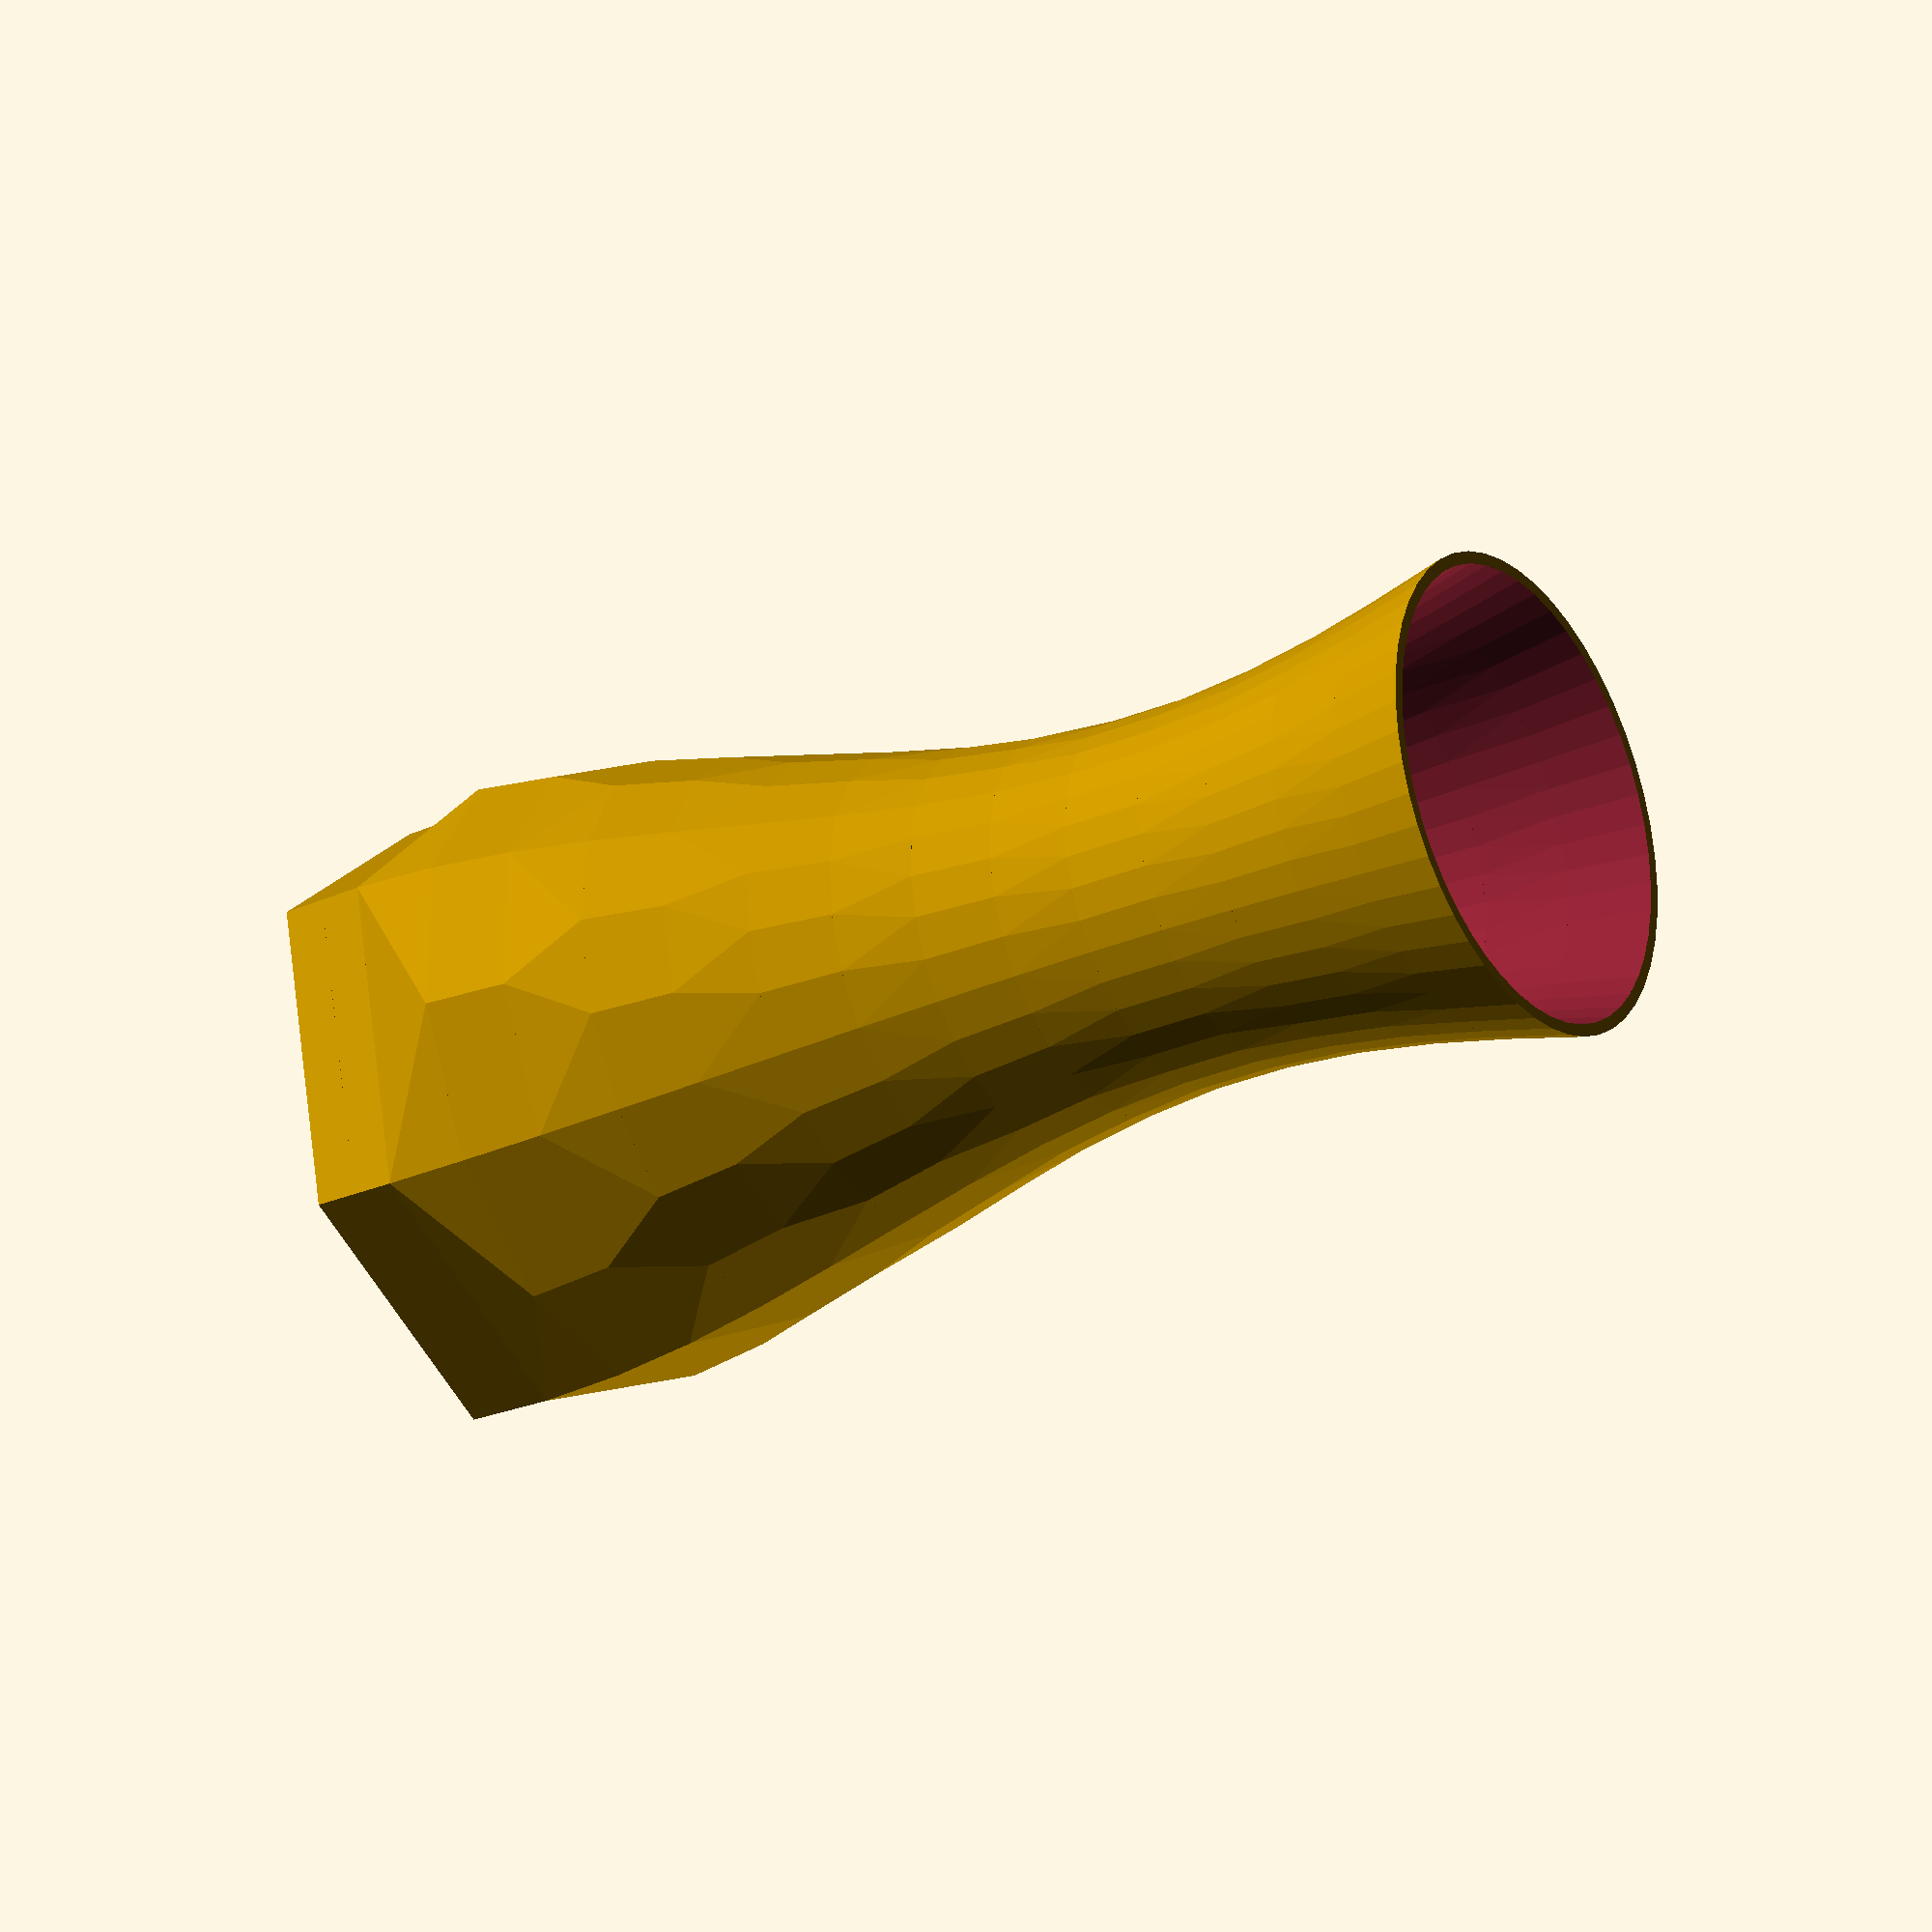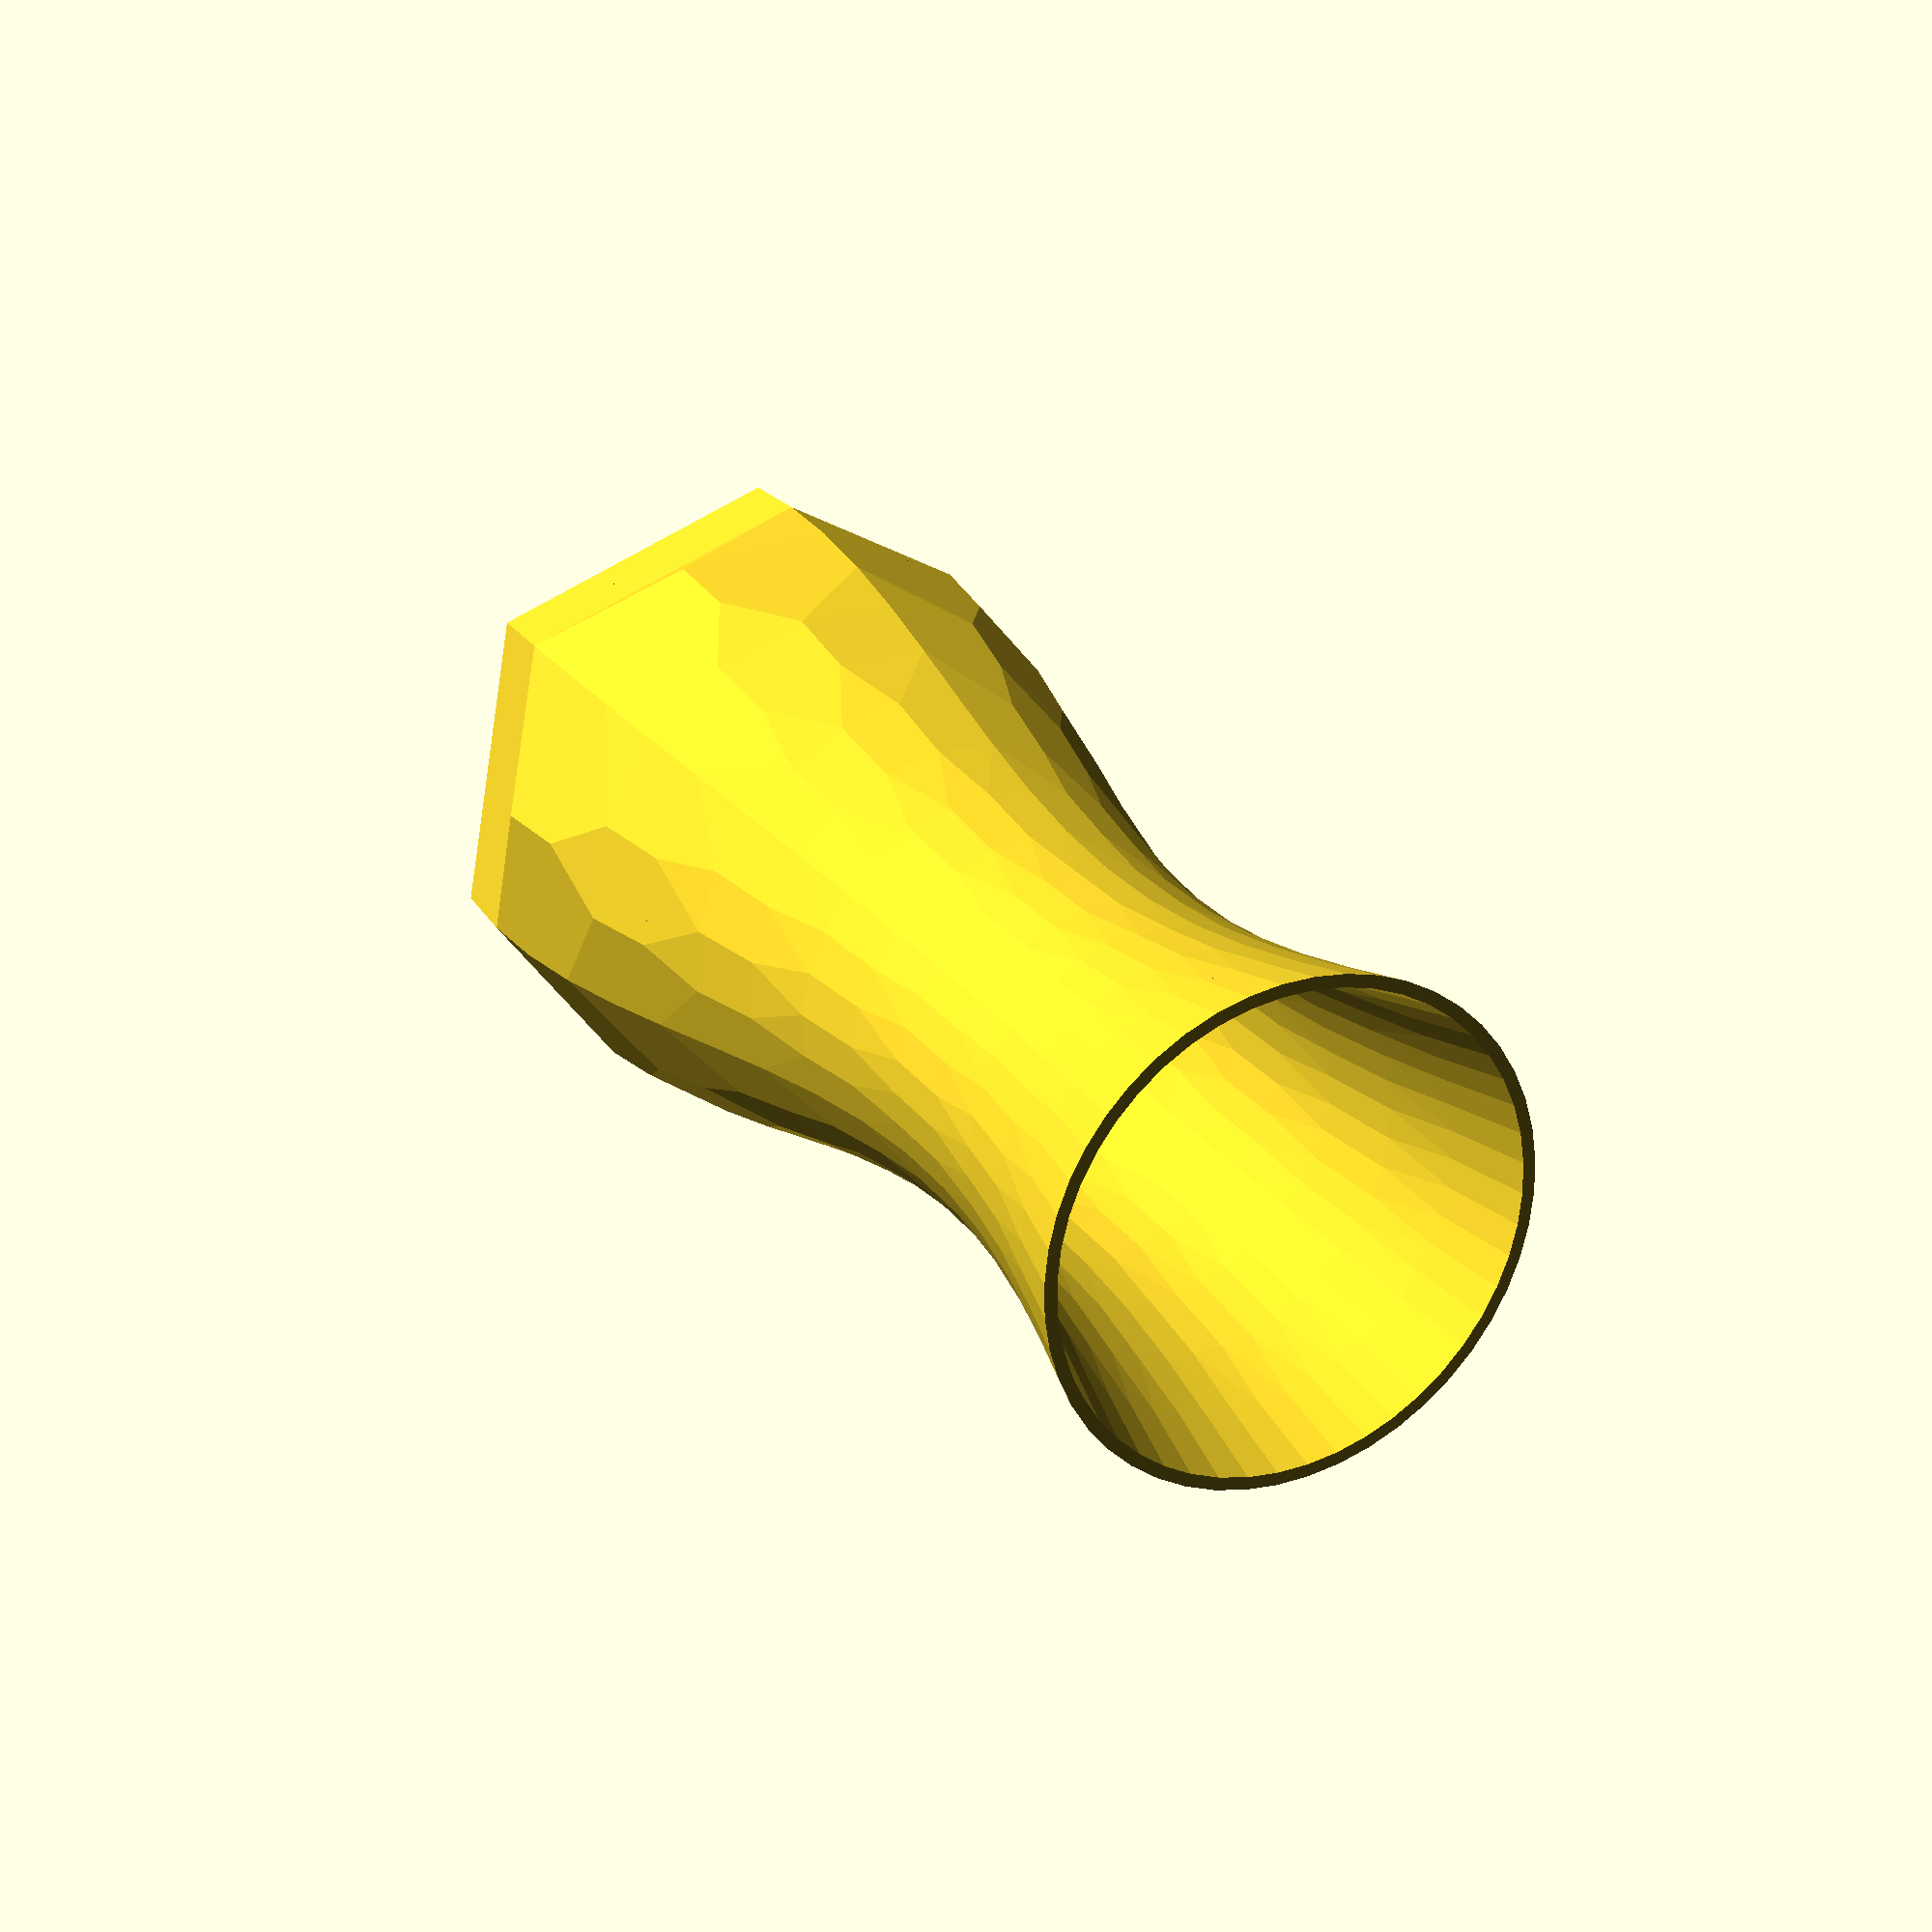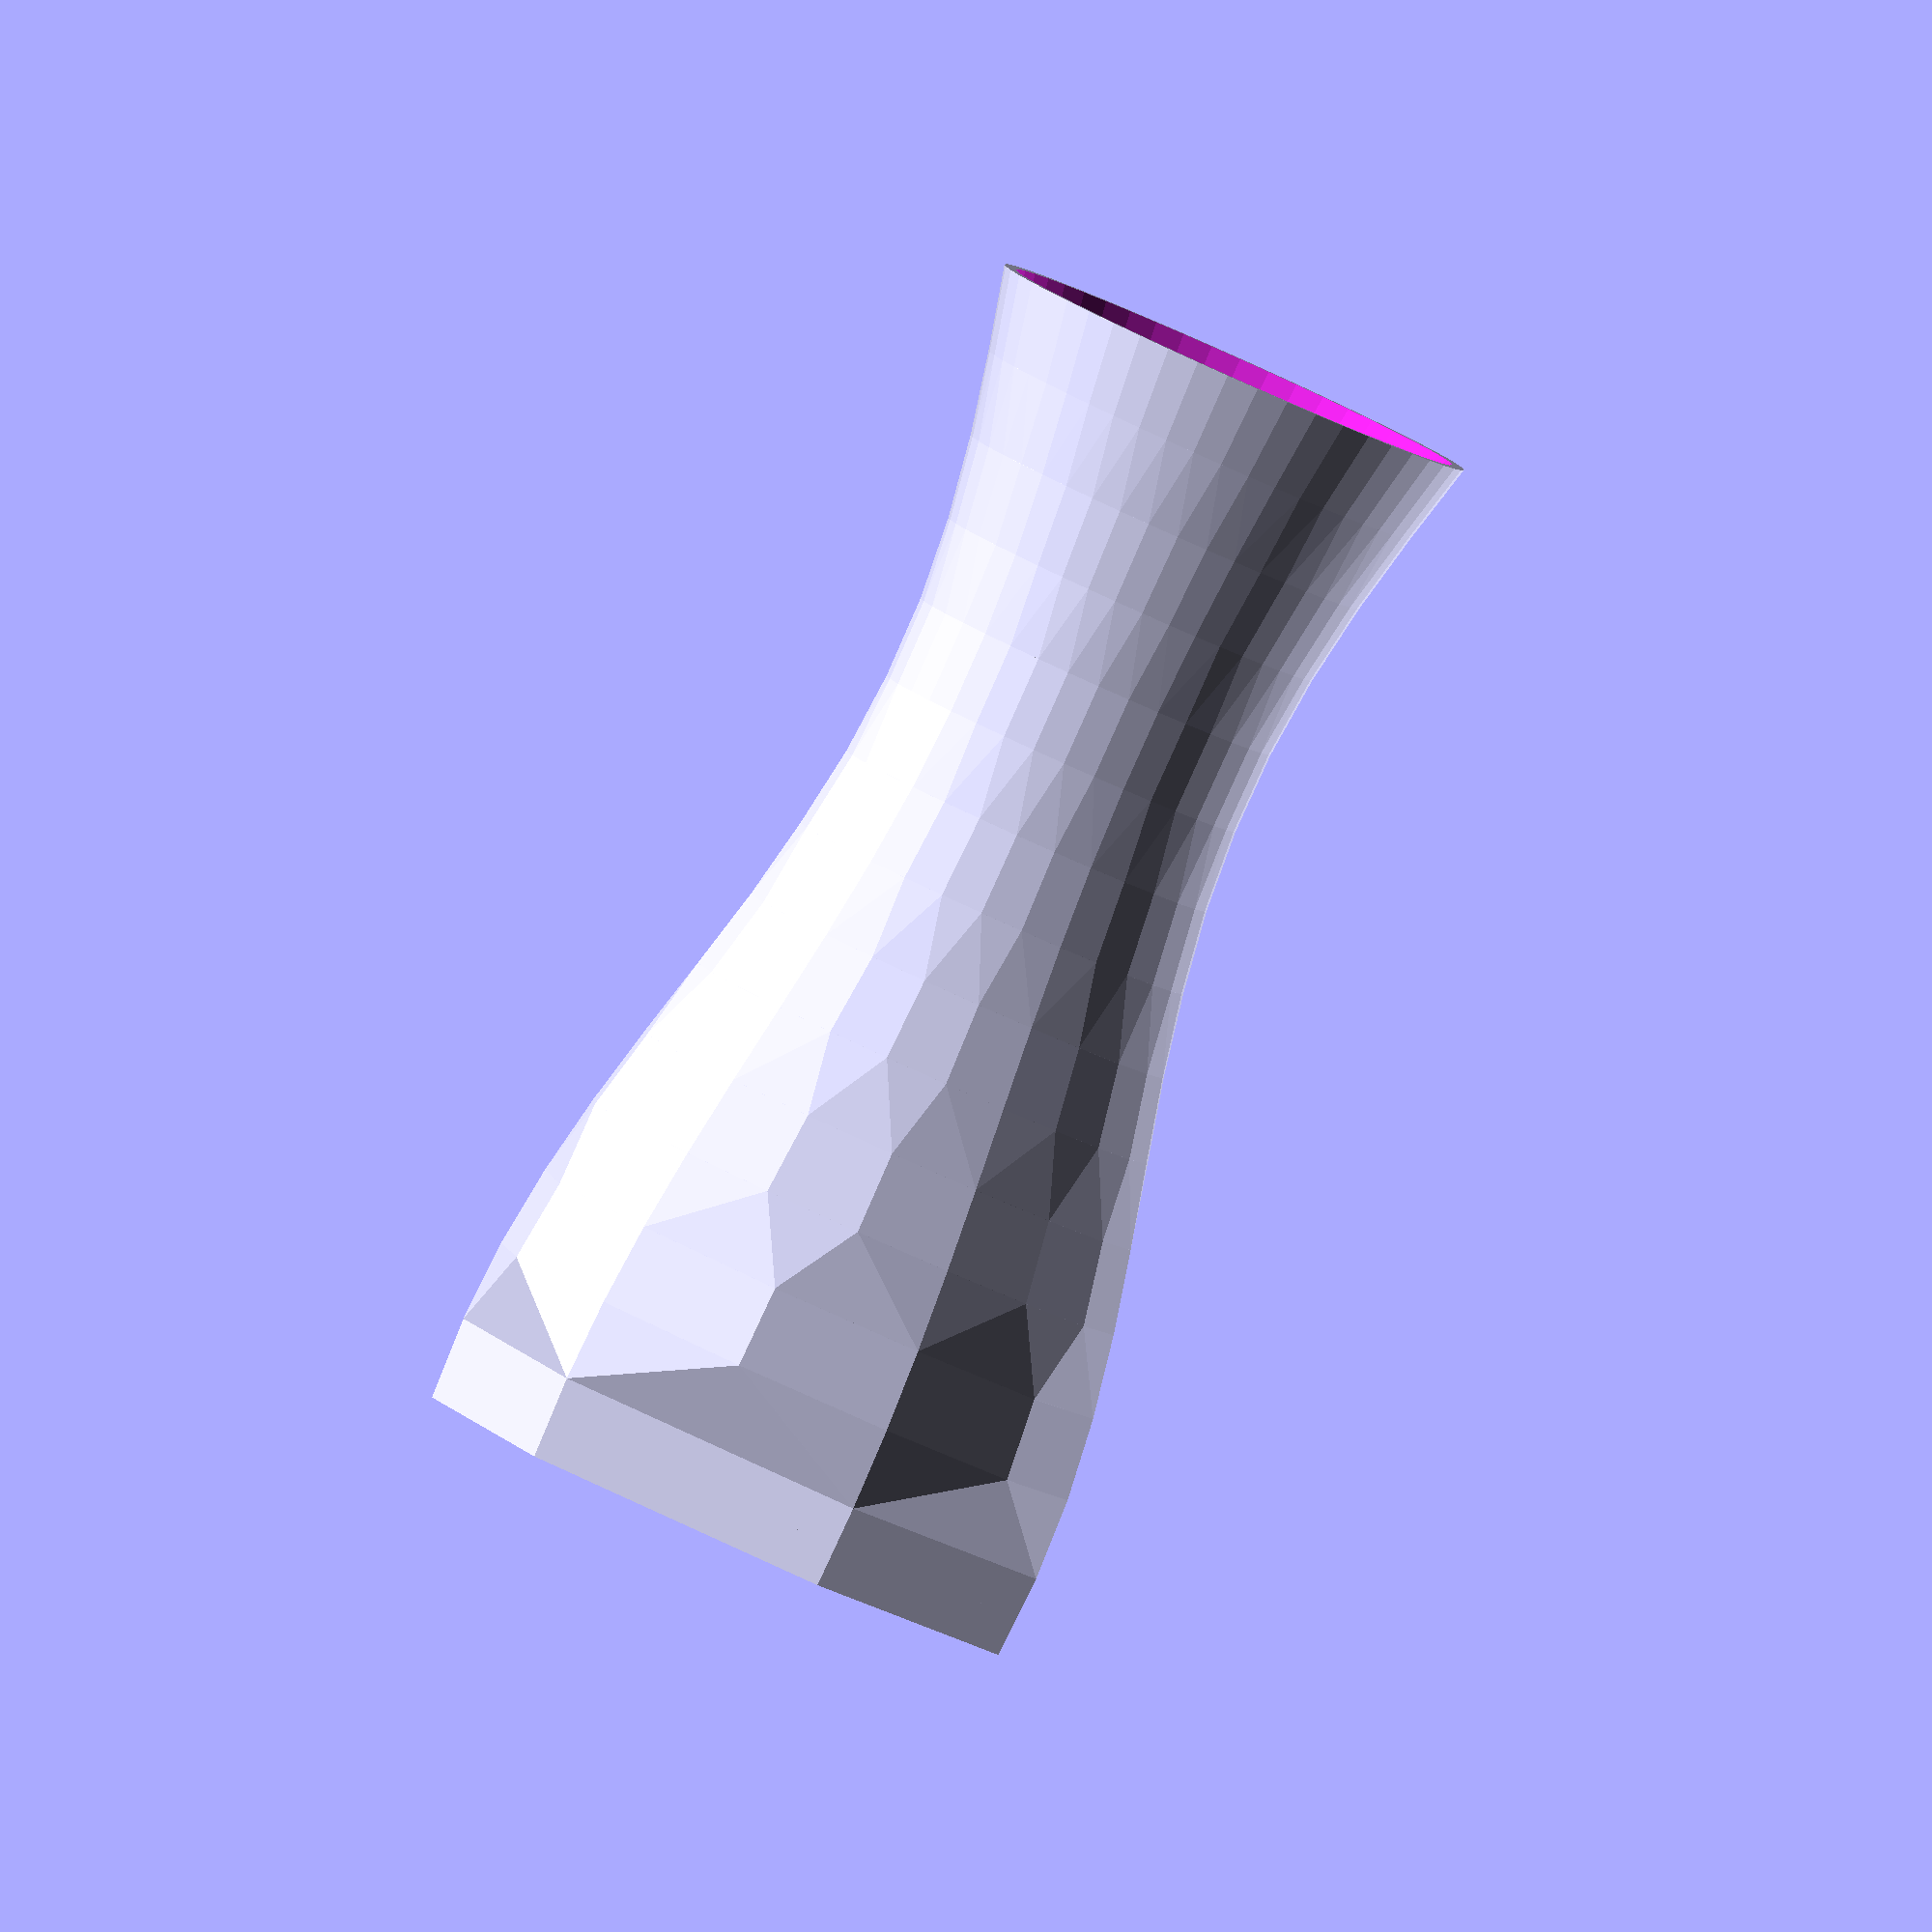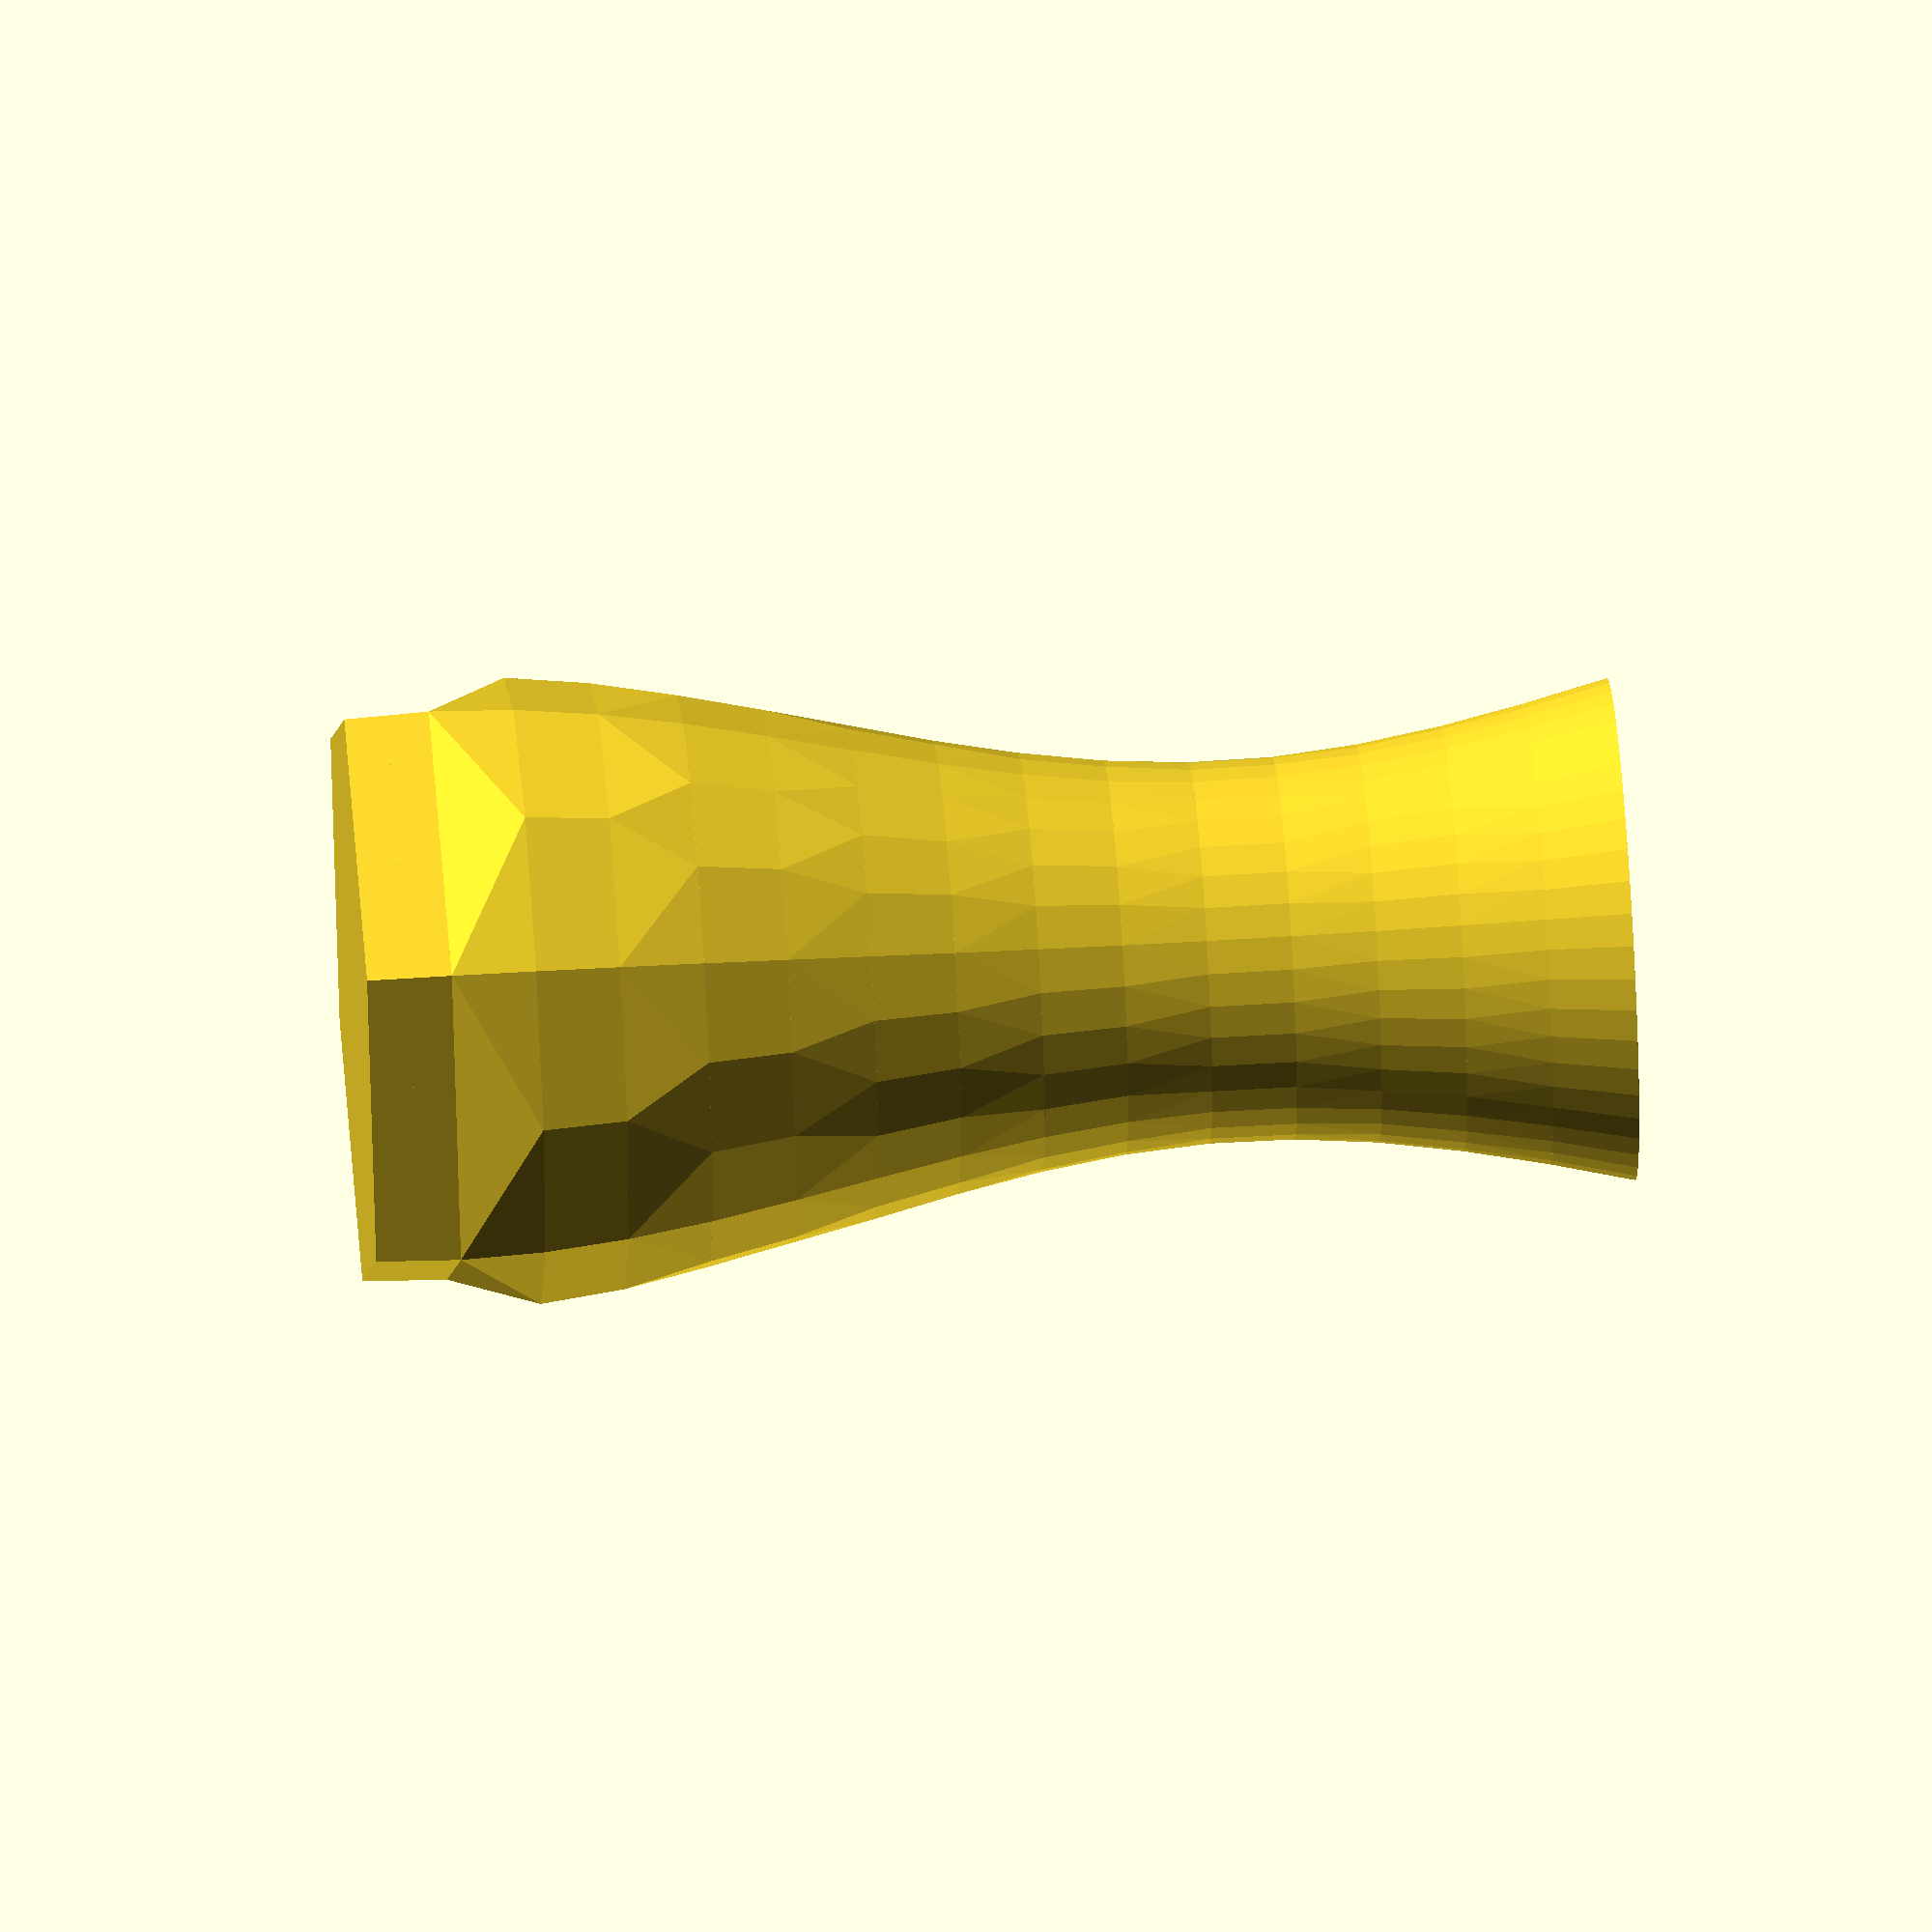
<openscad>
Hauteur=150;
Diametre=60;
Epaisseur_du_fond=5;
Epaisseur_du_vase=3;
Courbure=0.85;
Type_de_courbure=1;//[0,1]
Force_de_la_courbure=15;
Rotation=0.0;
Nombre_de_faces=[6,6,12,12,18,18,24,24,30,30,36,36,42,42,48,48];
vase();
module vase()
{
    difference()
    {
        modele(Diametre=Diametre,ajout=0,fond=0);
        modele(Diametre=Diametre-Epaisseur_du_vase,ajout=1,fond=Epaisseur_du_fond);
        }
}

module modele()
{
    difference()
    {
        for(i=[0:len(Nombre_de_faces)-2+ajout])
        {
            hull()
            {
                translate([0,0,TailleDivision*(i)])
                rotate([0,0,(360*Rotation)/len(Nombre_de_faces)*i])
                if(Type_de_courbure==0)
                {
                    cylinder(d=Diametre+(sin(360/len(Nombre_de_faces)*(i-1)*Courbure)*Force_de_la_courbure),h=0.01,$fn=Nombre_de_faces[i]);
                }
                else
                {
                    cylinder(d=Diametre+(cos(360/len(Nombre_de_faces)*(i-1)*Courbure)*Force_de_la_courbure),h=0.01,$fn=Nombre_de_faces[i]);
                }
            
                translate([0,0,TailleDivision*(i+1)])
                rotate([0,0,(360*Rotation)/len(Nombre_de_faces)*(i+1)])
                if(Type_de_courbure==0)
                {
                    cylinder(d=Diametre+(sin(360/len(Nombre_de_faces)*(i)*Courbure)*Force_de_la_courbure),h=0.01,$fn=Nombre_de_faces[i+1]);
                }
                else
                {
                    cylinder(d=Diametre+(cos(360/len(Nombre_de_faces)*(i)*Courbure)*Force_de_la_courbure),h=0.01,$fn=Nombre_de_faces[i+1]);
                }
            }
        }
        translate([-Diametre,-Diametre,-fond])
        cube([Diametre*2,Diametre*2,fond*2]);
    }
}
TailleDivision=Hauteur/(len(Nombre_de_faces)-1);
</openscad>
<views>
elev=210.2 azim=258.7 roll=238.6 proj=o view=solid
elev=335.8 azim=40.1 roll=333.5 proj=p view=wireframe
elev=87.4 azim=9.1 roll=335.9 proj=o view=solid
elev=130.2 azim=233.3 roll=274.2 proj=o view=wireframe
</views>
